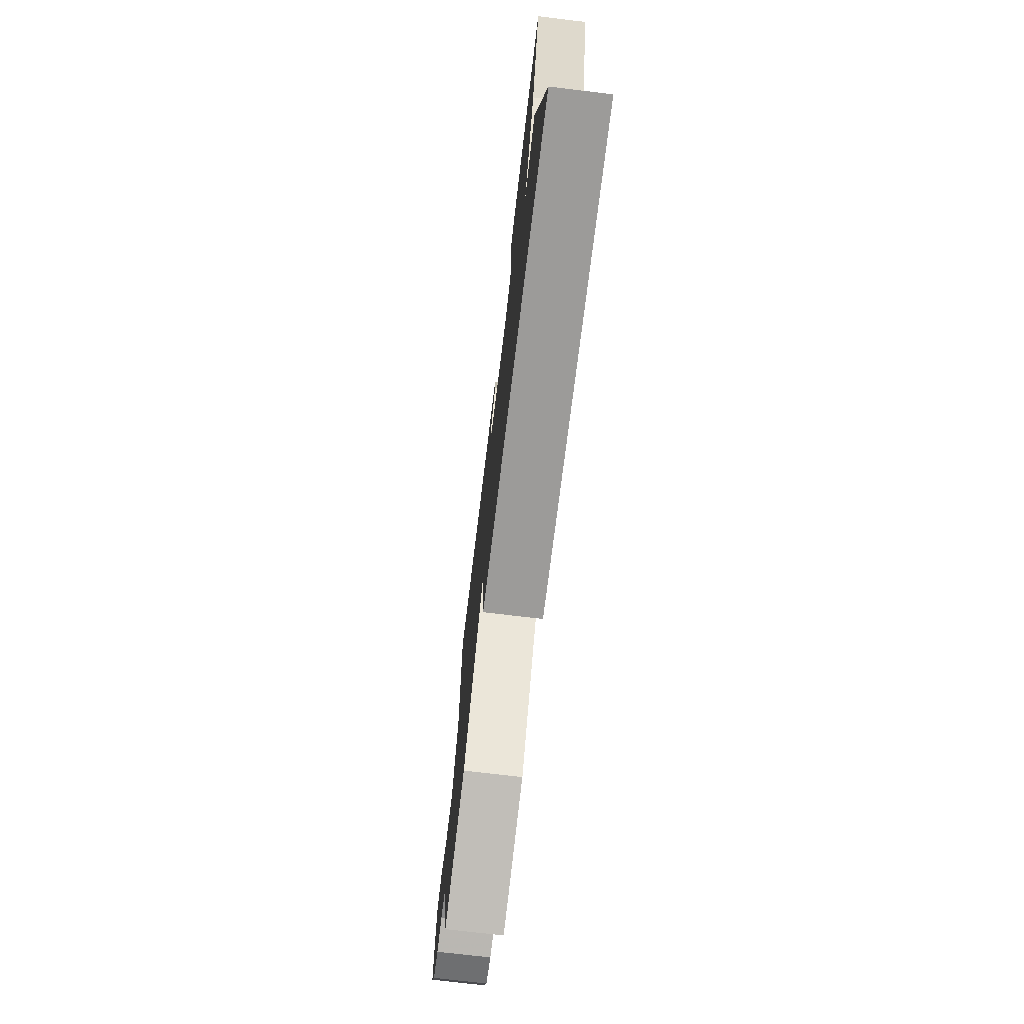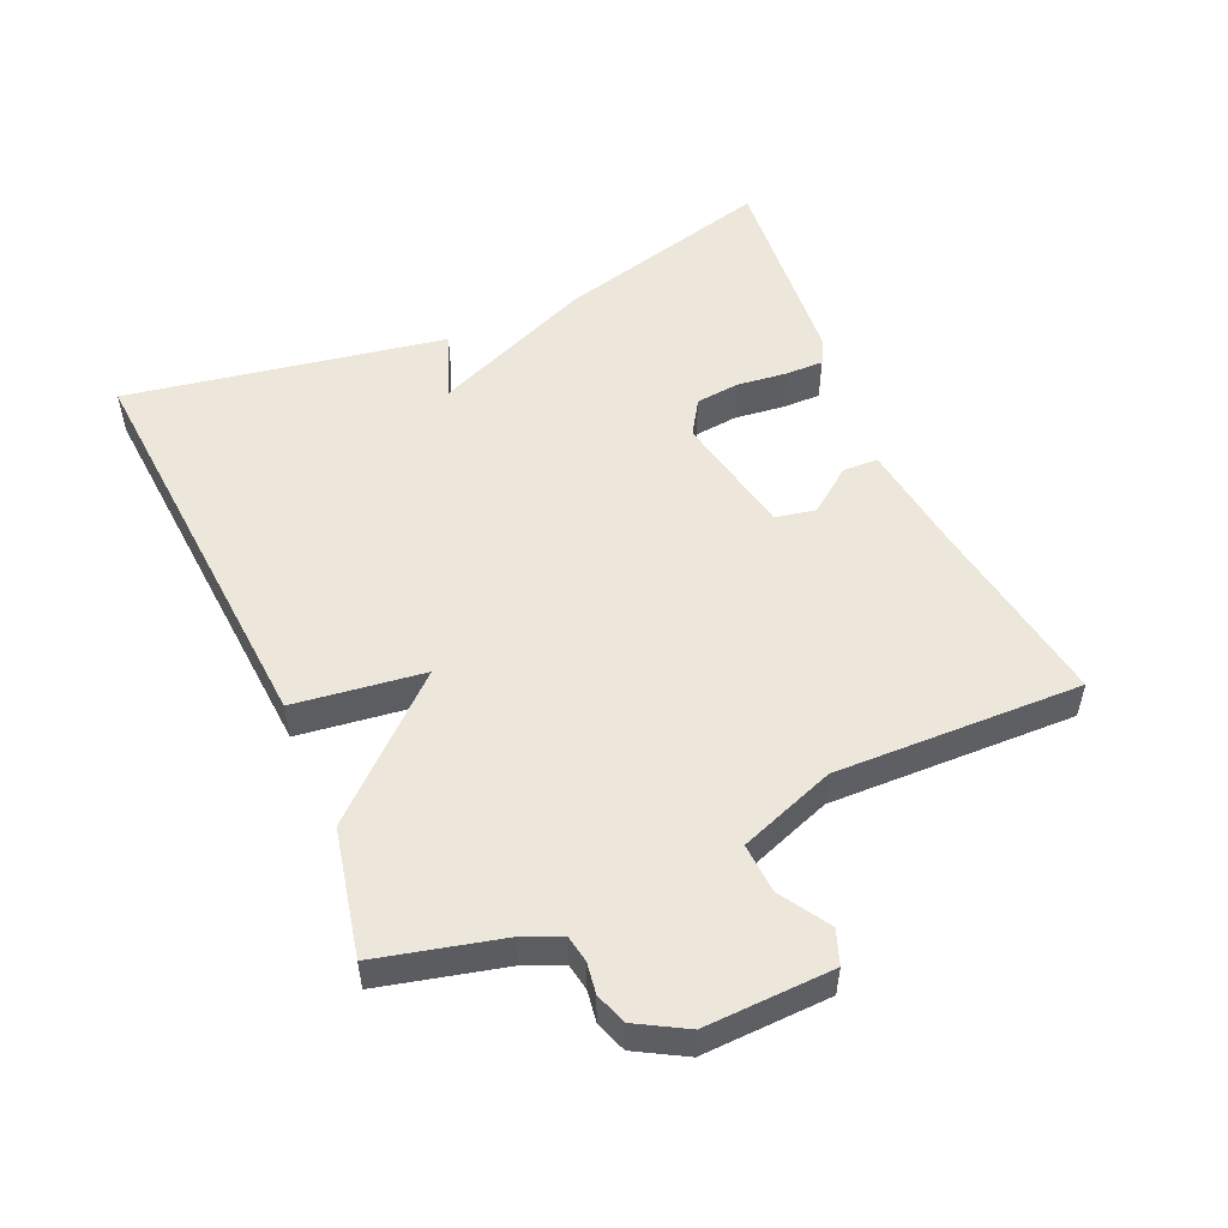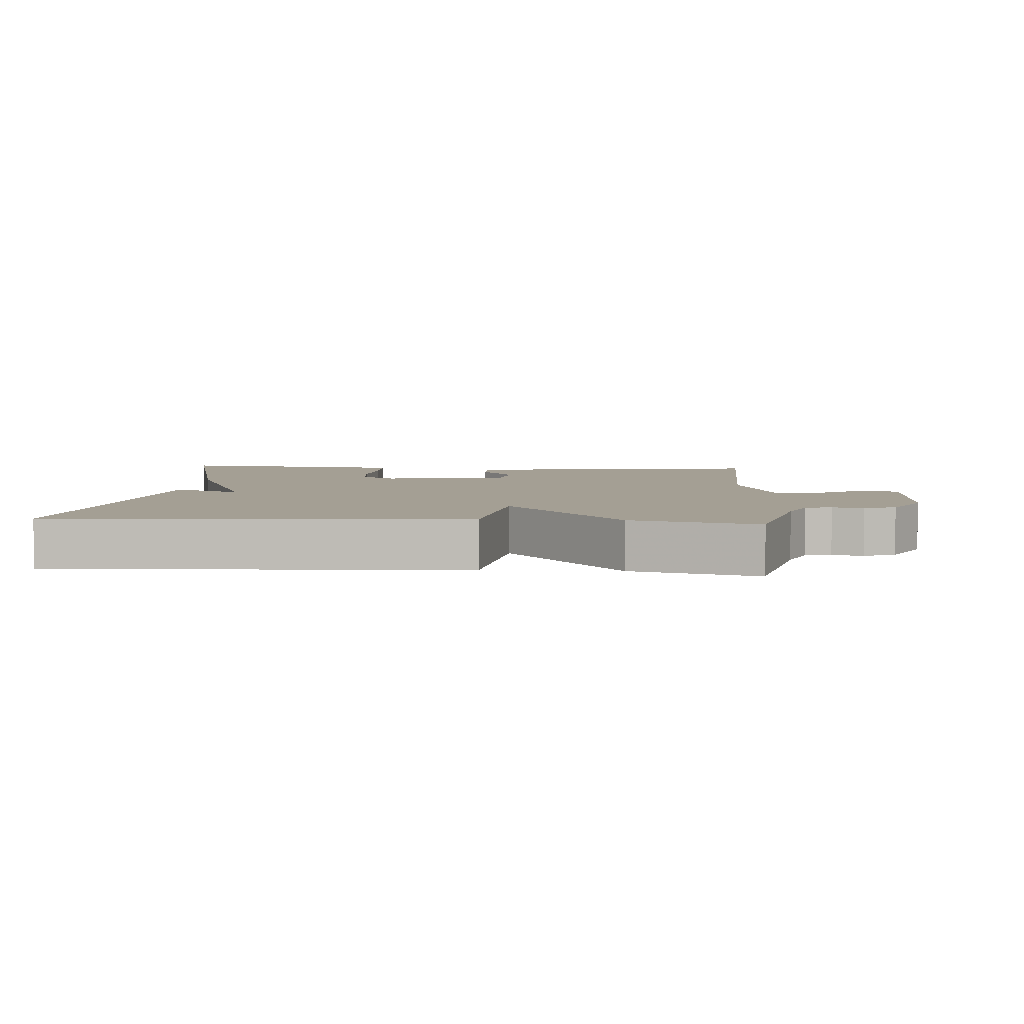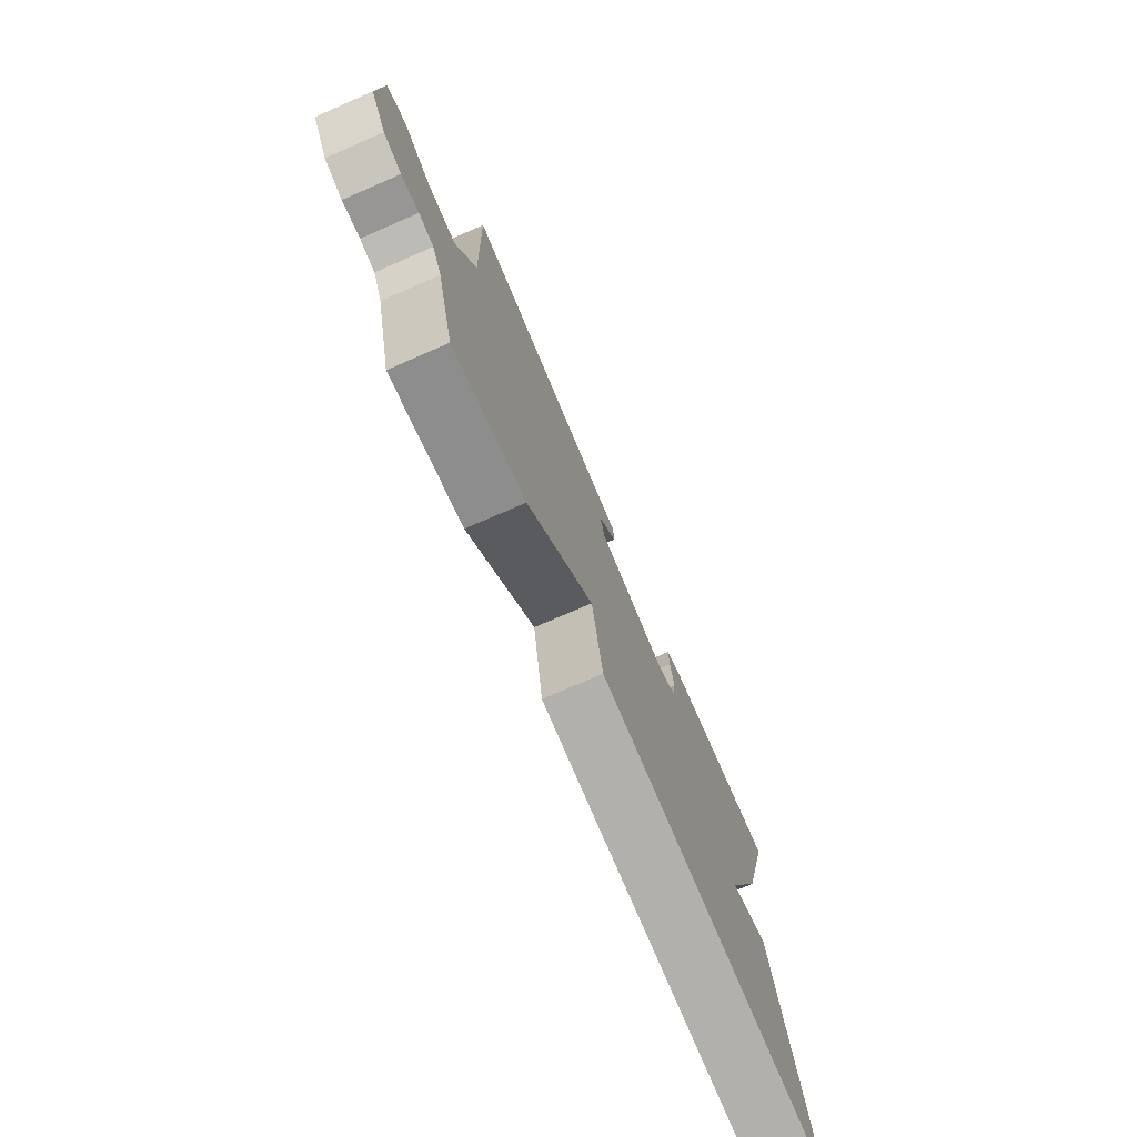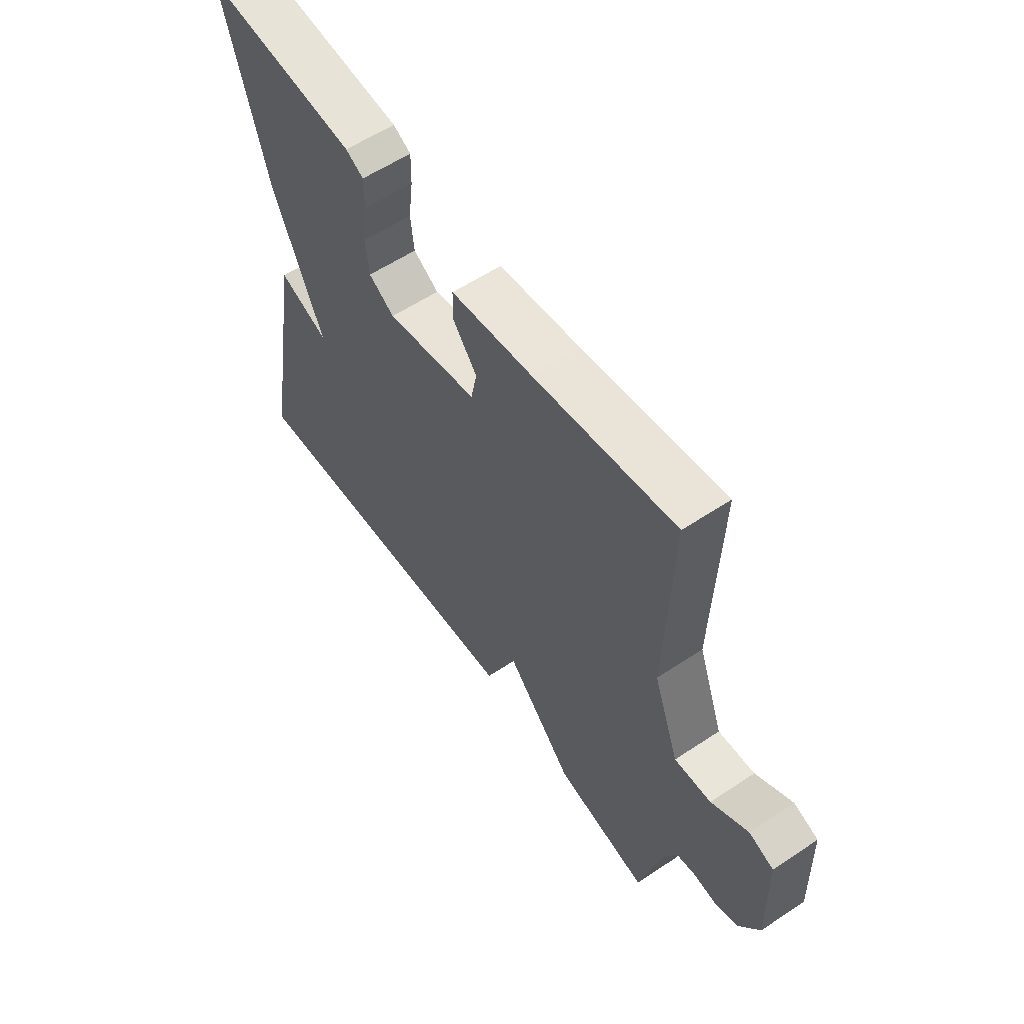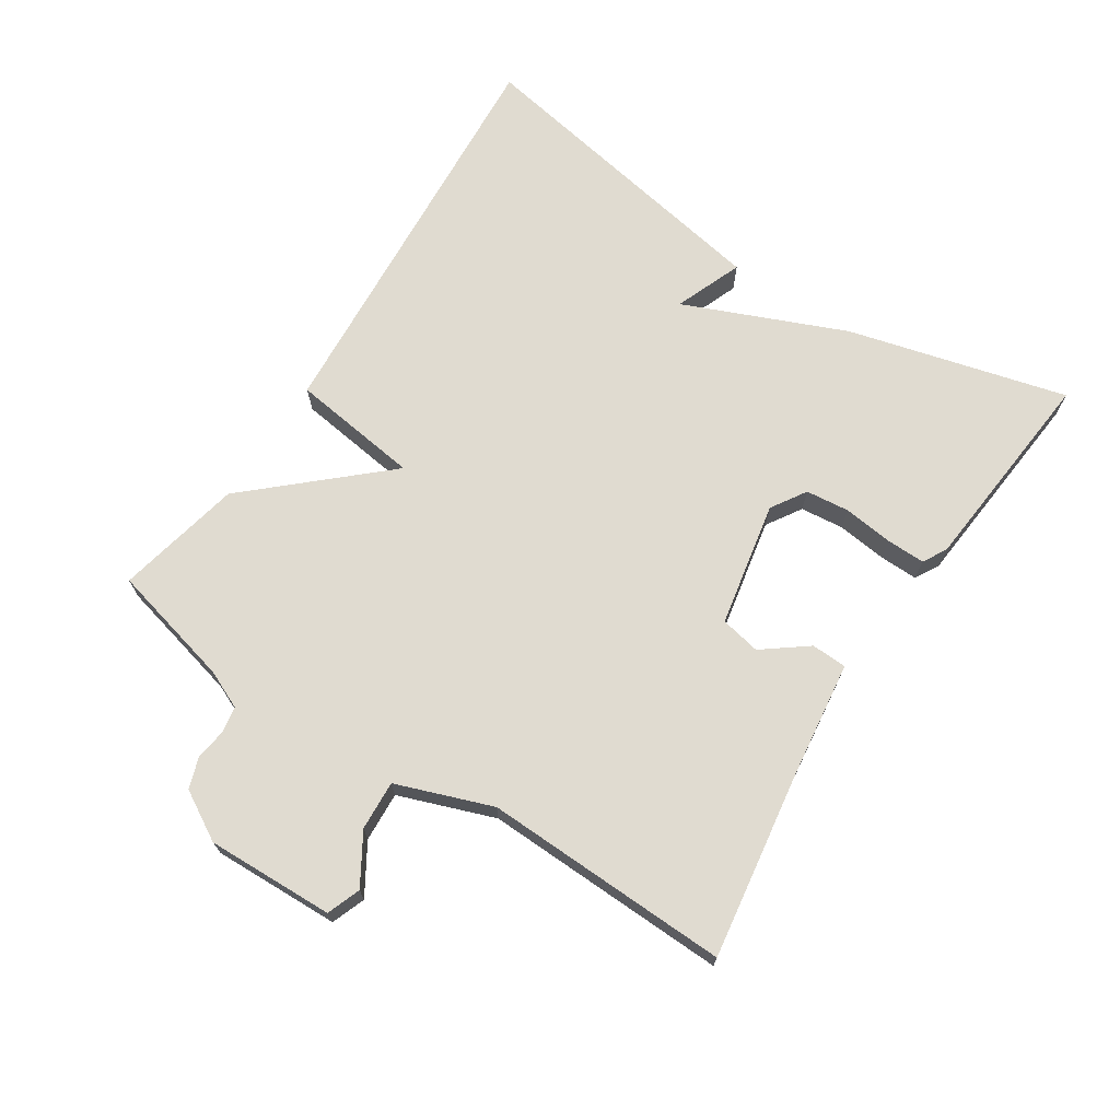
<metadata>
{"format":"obj","ext":"obj","renderer":"f3d","projection":"perspective","resolution":1024,"background":"white","views":[{"elev":-73.5,"azim":83.2,"up":"+Z"},{"elev":52.2,"azim":-113.9,"up":"+Y"},{"elev":5.6,"azim":-175.7,"up":"+Y"},{"elev":-75.6,"azim":-66.6,"up":"+Z"},{"elev":58.4,"azim":-124.5,"up":"+Z"},{"elev":70.0,"azim":-57.0,"up":"+Y"}]}
</metadata>
<code>
v -0.5 0.07 0.5
v -0.213 0.07 0.457
v -0.047 0.07 0.436
v -0.045 0.07 0.383
v -0.095 0.07 0.317
v -0.083 0.07 0.257
v 0.103 0.07 0.221
v 0.155 0.07 0.254
v 0.162 0.07 0.319
v 0.153 0.07 0.393
v 0.152 0.07 0.451
v 0.188 0.07 0.471
v 0.5 0.07 0.5
v 0.415 0.07 0.174
v 0.314 0.07 -0.066
v 0.415 0.07 -0.026
v 0.5 0.07 -0.5
v -0.112 0.07 -0.459
v -0.138 0.07 -0.266
v -0.312 0.07 -0.459
v -0.5 0.07 -0.5
v -0.546 0.07 -0.315
v -0.571 0.07 -0.259
v -0.61 0.07 -0.252
v -0.656 0.07 -0.259
v -0.703 0.07 -0.243
v -0.745 0.07 -0.17
v -0.739 0.07 0.02
v -0.689 0.07 0.039
v -0.615 0.07 -0.006
v -0.541 0.07 -0.01
v -0.489 0.07 0.133
v -0.5 0 0.5
v -0.213 0 0.457
v -0.047 0 0.436
v -0.045 0 0.383
v -0.095 0 0.317
v -0.083 0 0.257
v 0.103 0 0.221
v 0.155 0 0.254
v 0.162 0 0.319
v 0.153 0 0.393
v 0.152 0 0.451
v 0.188 0 0.471
v 0.5 0 0.5
v 0.415 0 0.174
v 0.314 0 -0.066
v 0.415 0 -0.026
v 0.5 0 -0.5
v -0.112 0 -0.459
v -0.138 0 -0.266
v -0.312 0 -0.459
v -0.5 0 -0.5
v -0.546 0 -0.315
v -0.571 0 -0.259
v -0.61 0 -0.252
v -0.656 0 -0.259
v -0.703 0 -0.243
v -0.745 0 -0.17
v -0.739 0 0.02
v -0.689 0 0.039
v -0.615 0 -0.006
v -0.541 0 -0.01
v -0.489 0 0.133
f 28 29 30
f 27 28 30
f 26 27 30
f 25 26 30
f 24 25 30
f 23 24 30 31
f 22 23 31 32
f 21 22 32
f 20 21 32
f 19 20 32
f 17 18 19
f 16 17 19
f 15 16 19
f 13 14 15
f 12 13 15
f 11 12 15
f 10 11 15
f 9 10 15
f 8 9 15
f 7 8 15 19
f 6 7 19 32
f 2 3 4 5
f 5 6 32
f 2 5 32
f 1 2 32
f 62 61 60
f 62 60 59
f 62 59 58
f 62 58 57
f 62 57 56
f 63 62 56 55
f 64 63 55 54
f 64 54 53
f 64 53 52
f 64 52 51
f 51 50 49
f 51 49 48
f 51 48 47
f 47 46 45
f 47 45 44
f 47 44 43
f 47 43 42
f 47 42 41
f 47 41 40
f 51 47 40 39
f 64 51 39 38
f 37 36 35 34
f 64 38 37
f 64 37 34
f 64 34 33
f 1 33 34 2
f 2 34 35 3
f 3 35 36 4
f 4 36 37 5
f 5 37 38 6
f 6 38 39 7
f 7 39 40 8
f 8 40 41 9
f 9 41 42 10
f 10 42 43 11
f 11 43 44 12
f 12 44 45 13
f 13 45 46 14
f 14 46 47 15
f 15 47 48 16
f 16 48 49 17
f 17 49 50 18
f 18 50 51 19
f 19 51 52 20
f 20 52 53 21
f 21 53 54 22
f 22 54 55 23
f 23 55 56 24
f 24 56 57 25
f 25 57 58 26
f 26 58 59 27
f 27 59 60 28
f 28 60 61 29
f 29 61 62 30
f 30 62 63 31
f 31 63 64 32
f 32 64 33 1

</code>
